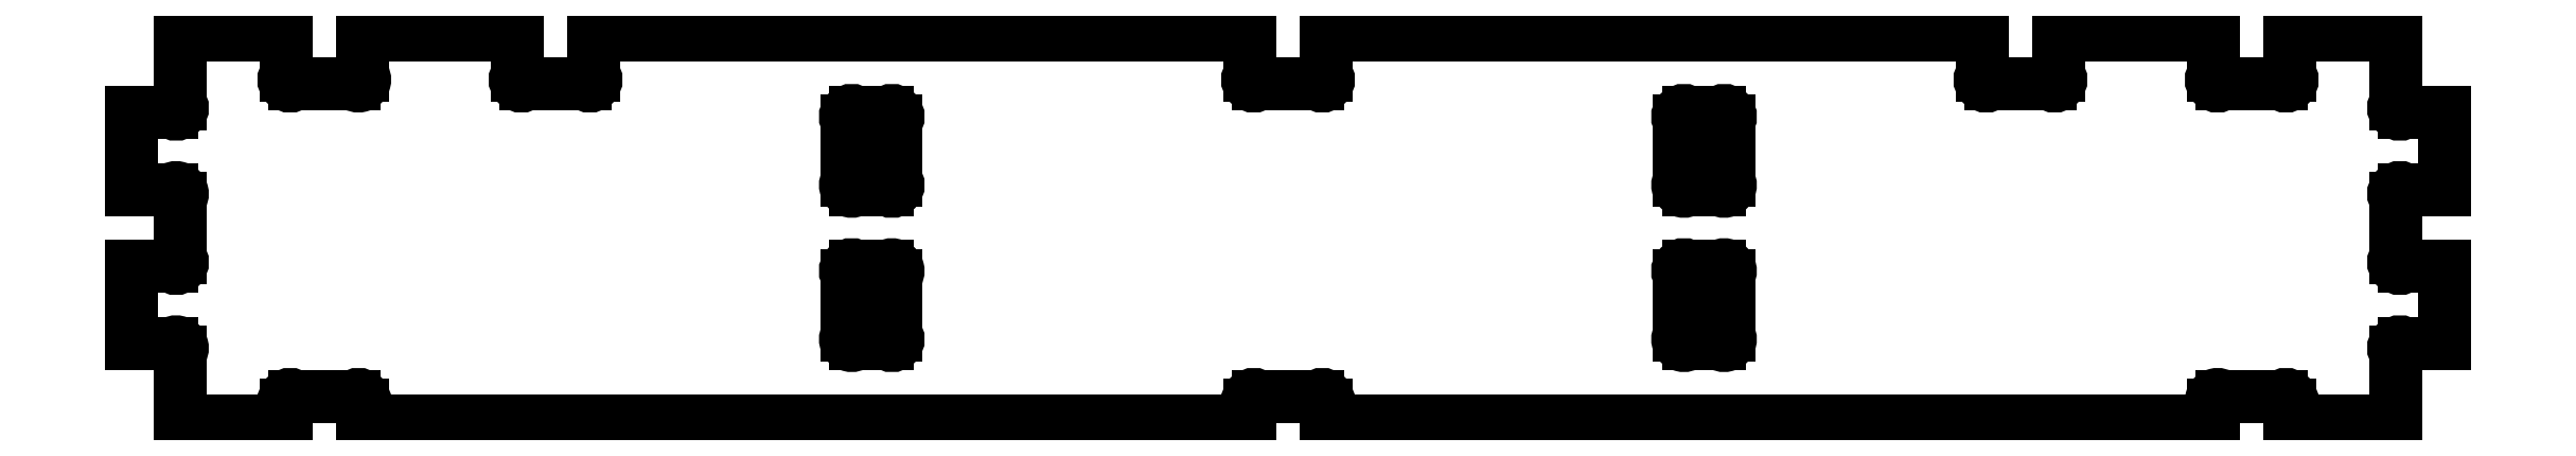
<metadata>
{"format":"dxf","ext":"dxf","renderer":"ezdxf+matplotlib","layout":"modelspace","background":"white","min_lineweight":24,"dpi":150}
</metadata>
<code>
0
SECTION
2
ENTITIES
0
LINE
8
0
10
-8.156
20
0.8316
30
0
11
-8.156
21
1.137
31
0
0
LINE
8
0
10
-7.95
20
0.7874
30
0
11
-8.112
21
0.7874
31
0
0
LINE
8
0
10
-7.906
20
1.137
30
0
11
-7.906
21
0.8316
31
0
0
LINE
8
0
10
-8.112
20
1.181
30
0
11
-7.95
21
1.181
31
0
0
LINE
8
0
10
-7.95
20
0
30
0
11
-8.112
21
0
31
0
0
LINE
8
0
10
-7.906
20
0.3495
30
0
11
-7.906
21
0.04419
31
0
0
LINE
8
0
10
-8.112
20
0.3937
30
0
11
-7.95
21
0.3937
31
0
0
LINE
8
0
10
-8.156
20
0.04419
30
0
11
-8.156
21
0.3495
31
0
0
LINE
8
0
10
-11.02
20
-0.3129
30
0
11
-11.02
21
-0.3937
31
0
0
LINE
8
0
10
-11.02
20
-0.3937
30
0
11
-11.56
21
-0.3937
31
0
0
LINE
8
0
10
-11.56
20
-0.3937
30
0
11
-11.56
21
-0.04419
31
0
0
LINE
8
0
10
-11.61
20
0
30
0
11
-11.81
21
0
31
0
0
LINE
8
0
10
-11.81
20
0
30
0
11
-11.81
21
0.3937
31
0
0
LINE
8
0
10
-11.81
20
0.3937
30
0
11
-11.61
21
0.3937
31
0
0
LINE
8
0
10
-11.56
20
0.4379
30
0
11
-11.56
21
0.7432
31
0
0
LINE
8
0
10
-11.61
20
0.7874
30
0
11
-11.81
21
0.7874
31
0
0
LINE
8
0
10
-11.81
20
0.7874
30
0
11
-11.81
21
1.181
31
0
0
LINE
8
0
10
-11.81
20
1.181
30
0
11
-11.61
21
1.181
31
0
0
LINE
8
0
10
-11.56
20
1.225
30
0
11
-11.56
21
1.575
31
0
0
LINE
8
0
10
-11.56
20
1.575
30
0
11
-11.02
21
1.575
31
0
0
LINE
8
0
10
-11.02
20
1.575
30
0
11
-11.02
21
1.369
31
0
0
LINE
8
0
10
-10.98
20
1.325
30
0
11
-10.67
21
1.325
31
0
0
LINE
8
0
10
-10.63
20
1.369
30
0
11
-10.63
21
1.575
31
0
0
LINE
8
0
10
-10.63
20
1.575
30
0
11
-9.843
21
1.575
31
0
0
LINE
8
0
10
-9.843
20
1.575
30
0
11
-9.843
21
1.369
31
0
0
LINE
8
0
10
-9.798
20
1.325
30
0
11
-9.493
21
1.325
31
0
0
LINE
8
0
10
-9.449
20
1.369
30
0
11
-9.449
21
1.575
31
0
0
LINE
8
0
10
-9.449
20
1.575
30
0
11
-6.102
21
1.575
31
0
0
LINE
8
0
10
-6.102
20
1.575
30
0
11
-6.102
21
1.369
31
0
0
LINE
8
0
10
-6.058
20
1.325
30
0
11
-5.753
21
1.325
31
0
0
LINE
8
0
10
-5.709
20
1.369
30
0
11
-5.709
21
1.575
31
0
0
LINE
8
0
10
-5.709
20
1.575
30
0
11
-2.362
21
1.575
31
0
0
LINE
8
0
10
-2.362
20
1.575
30
0
11
-2.362
21
1.369
31
0
0
LINE
8
0
10
-2.318
20
1.325
30
0
11
-2.013
21
1.325
31
0
0
LINE
8
0
10
-1.969
20
1.369
30
0
11
-1.969
21
1.575
31
0
0
LINE
8
0
10
-1.969
20
1.575
30
0
11
-1.181
21
1.575
31
0
0
LINE
8
0
10
-1.181
20
1.575
30
0
11
-1.181
21
1.369
31
0
0
LINE
8
0
10
-1.137
20
1.325
30
0
11
-0.8316
21
1.325
31
0
0
LINE
8
0
10
-0.7874
20
1.369
30
0
11
-0.7874
21
1.575
31
0
0
LINE
8
0
10
-0.7874
20
1.575
30
0
11
-0.25
21
1.575
31
0
0
LINE
8
0
10
-0.25
20
1.575
30
0
11
-0.25
21
1.225
31
0
0
LINE
8
0
10
-0.2058
20
1.181
30
0
11
0
21
1.181
31
0
0
LINE
8
0
10
0
20
1.181
30
0
11
0
21
0.7874
31
0
0
LINE
8
0
10
0
20
0.7874
30
0
11
-0.2058
21
0.7874
31
0
0
LINE
8
0
10
-0.2058
20
0.3937
30
0
11
0
21
0.3937
31
0
0
LINE
8
0
10
0
20
0.3937
30
0
11
0
21
0
31
0
0
LINE
8
0
10
0
20
0
30
0
11
-0.2058
21
0
31
0
0
LINE
8
0
10
-0.25
20
-0.04419
30
0
11
-0.25
21
-0.3937
31
0
0
LINE
8
0
10
-0.25
20
-0.3937
30
0
11
-0.7874
21
-0.3937
31
0
0
LINE
8
0
10
-0.7874
20
-0.3937
30
0
11
-0.7874
21
-0.3129
31
0
0
LINE
8
0
10
-0.8316
20
-0.2687
30
0
11
-1.137
21
-0.2687
31
0
0
LINE
8
0
10
-1.181
20
-0.3129
30
0
11
-1.181
21
-0.3937
31
0
0
LINE
8
0
10
-1.181
20
-0.3937
30
0
11
-5.709
21
-0.3937
31
0
0
LINE
8
0
10
-5.709
20
-0.3937
30
0
11
-5.709
21
-0.3129
31
0
0
LINE
8
0
10
-5.753
20
-0.2687
30
0
11
-6.058
21
-0.2687
31
0
0
LINE
8
0
10
-6.102
20
-0.3129
30
0
11
-6.102
21
-0.3937
31
0
0
LINE
8
0
10
-6.102
20
-0.3937
30
0
11
-10.63
21
-0.3937
31
0
0
LINE
8
0
10
-10.63
20
-0.3937
30
0
11
-10.63
21
-0.3129
31
0
0
LINE
8
0
10
-10.67
20
-0.2687
30
0
11
-10.98
21
-0.2687
31
0
0
LINE
8
0
10
-3.7
20
0
30
0
11
-3.862
21
0
31
0
0
LINE
8
0
10
-3.656
20
0.3495
30
0
11
-3.656
21
0.04419
31
0
0
LINE
8
0
10
-3.862
20
0.3937
30
0
11
-3.7
21
0.3937
31
0
0
LINE
8
0
10
-3.906
20
0.04419
30
0
11
-3.906
21
0.3495
31
0
0
LINE
8
0
10
-3.7
20
0.7874
30
0
11
-3.862
21
0.7874
31
0
0
LINE
8
0
10
-3.656
20
1.137
30
0
11
-3.656
21
0.8316
31
0
0
LINE
8
0
10
-3.862
20
1.181
30
0
11
-3.7
21
1.181
31
0
0
LINE
8
0
10
-3.906
20
0.8316
30
0
11
-3.906
21
1.137
31
0
0
LINE
8
0
10
-0.25
20
0.7432
30
0
11
-0.25
21
0.4379
31
0
0
ARC
8
0
10
-8.134
20
0.8095
30
0
40
0.03125
50
135
51
315
0
ARC
8
0
10
-7.928
20
0.8095
30
0
40
0.03125
50
225
51
45
0
ARC
8
0
10
-7.928
20
1.159
30
0
40
0.03125
50
315
51
135
0
ARC
8
0
10
-8.134
20
1.159
30
0
40
0.03125
50
45
51
225
0
ARC
8
0
10
-7.928
20
0.0221
30
0
40
0.03125
50
225
51
45
0
ARC
8
0
10
-7.928
20
0.3716
30
0
40
0.03125
50
315
51
135
0
ARC
8
0
10
-8.134
20
0.3716
30
0
40
0.03125
50
45
51
225
0
ARC
8
0
10
-8.134
20
0.0221
30
0
40
0.03125
50
135
51
315
0
ARC
8
0
10
-11.58
20
-0.0221
30
0
40
0.03125
50
315
51
135
0
ARC
8
0
10
-11.58
20
0.4158
30
0
40
0.03125
50
225
51
45
0
ARC
8
0
10
-11.58
20
0.7653
30
0
40
0.03125
50
315
51
135
0
ARC
8
0
10
-11.58
20
1.203
30
0
40
0.03125
50
225
51
45
0
ARC
8
0
10
-11
20
1.347
30
0
40
0.03125
50
135
51
315
0
ARC
8
0
10
-10.65
20
1.347
30
0
40
0.03125
50
225
51
45
0
ARC
8
0
10
-9.82
20
1.347
30
0
40
0.03125
50
135
51
315
0
ARC
8
0
10
-9.471
20
1.347
30
0
40
0.03125
50
225
51
45
0
ARC
8
0
10
-6.08
20
1.347
30
0
40
0.03125
50
135
51
315
0
ARC
8
0
10
-5.731
20
1.347
30
0
40
0.03125
50
225
51
45
0
ARC
8
0
10
-2.34
20
1.347
30
0
40
0.03125
50
135
51
315
0
ARC
8
0
10
-1.991
20
1.347
30
0
40
0.03125
50
225
51
45
0
ARC
8
0
10
-1.159
20
1.347
30
0
40
0.03125
50
135
51
315
0
ARC
8
0
10
-0.8095
20
1.347
30
0
40
0.03125
50
225
51
45
0
ARC
8
0
10
-0.2279
20
1.203
30
0
40
0.03125
50
135
51
315
0
ARC
8
0
10
-0.2279
20
0.7653
30
0
40
0.03125
50
45
51
225
0
ARC
8
0
10
-0.2279
20
0.4158
30
0
40
0.03125
50
135
51
315
0
ARC
8
0
10
-0.2279
20
-0.0221
30
0
40
0.03125
50
45
51
225
0
ARC
8
0
10
-0.8095
20
-0.2908
30
0
40
0.03125
50
315
51
135
0
ARC
8
0
10
-1.159
20
-0.2908
30
0
40
0.03125
50
45
51
225
0
ARC
8
0
10
-5.731
20
-0.2908
30
0
40
0.03125
50
315
51
135
0
ARC
8
0
10
-6.08
20
-0.2908
30
0
40
0.03125
50
45
51
225
0
ARC
8
0
10
-10.65
20
-0.2908
30
0
40
0.03125
50
315
51
135
0
ARC
8
0
10
-11
20
-0.2908
30
0
40
0.03125
50
45
51
225
0
ARC
8
0
10
-3.678
20
0.0221
30
0
40
0.03125
50
225
51
45
0
ARC
8
0
10
-3.678
20
0.3716
30
0
40
0.03125
50
315
51
135
0
ARC
8
0
10
-3.884
20
0.3716
30
0
40
0.03125
50
45
51
225
0
ARC
8
0
10
-3.884
20
0.0221
30
0
40
0.03125
50
135
51
315
0
ARC
8
0
10
-3.678
20
0.8095
30
0
40
0.03125
50
225
51
45
0
ARC
8
0
10
-3.678
20
1.159
30
0
40
0.03125
50
315
51
135
0
ARC
8
0
10
-3.884
20
1.159
30
0
40
0.03125
50
45
51
225
0
ARC
8
0
10
-3.884
20
0.8095
30
0
40
0.03125
50
135
51
315
0
ENDSEC
0
EOF

</code>
